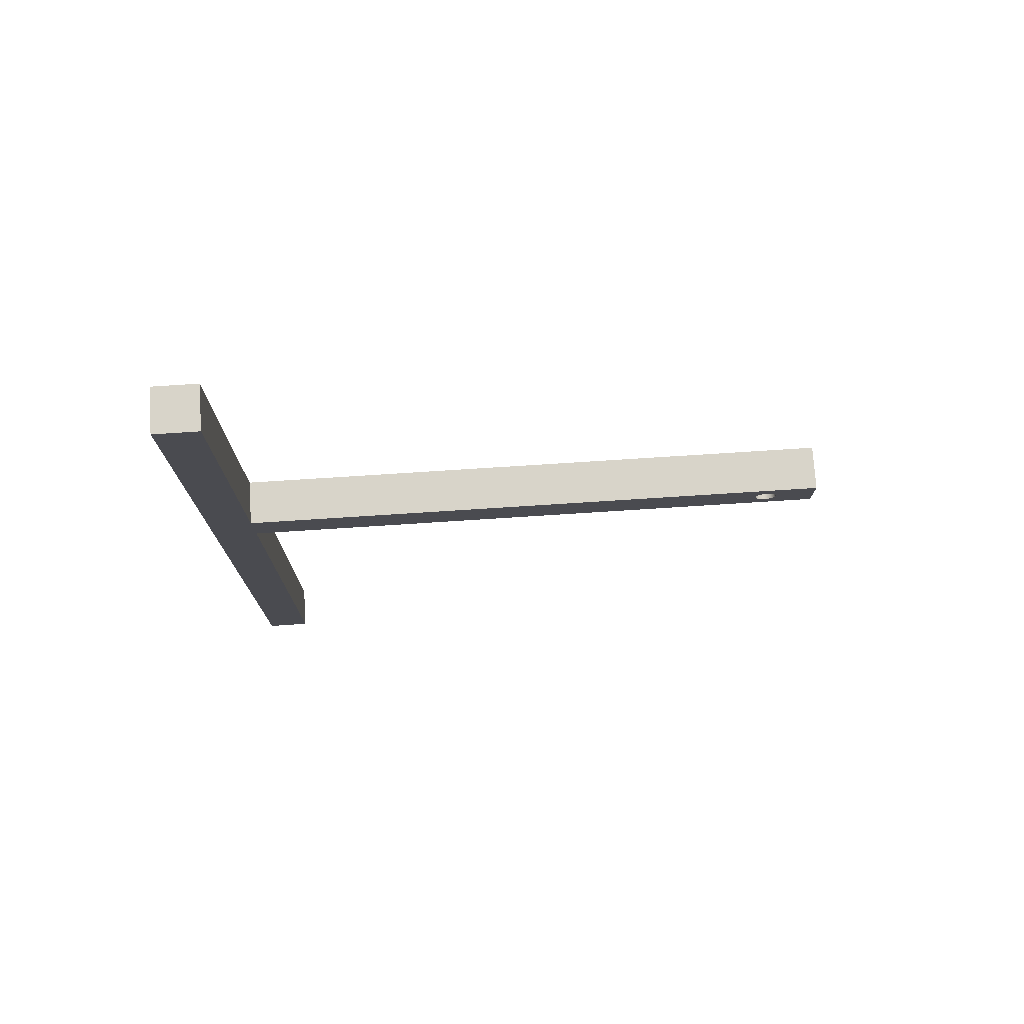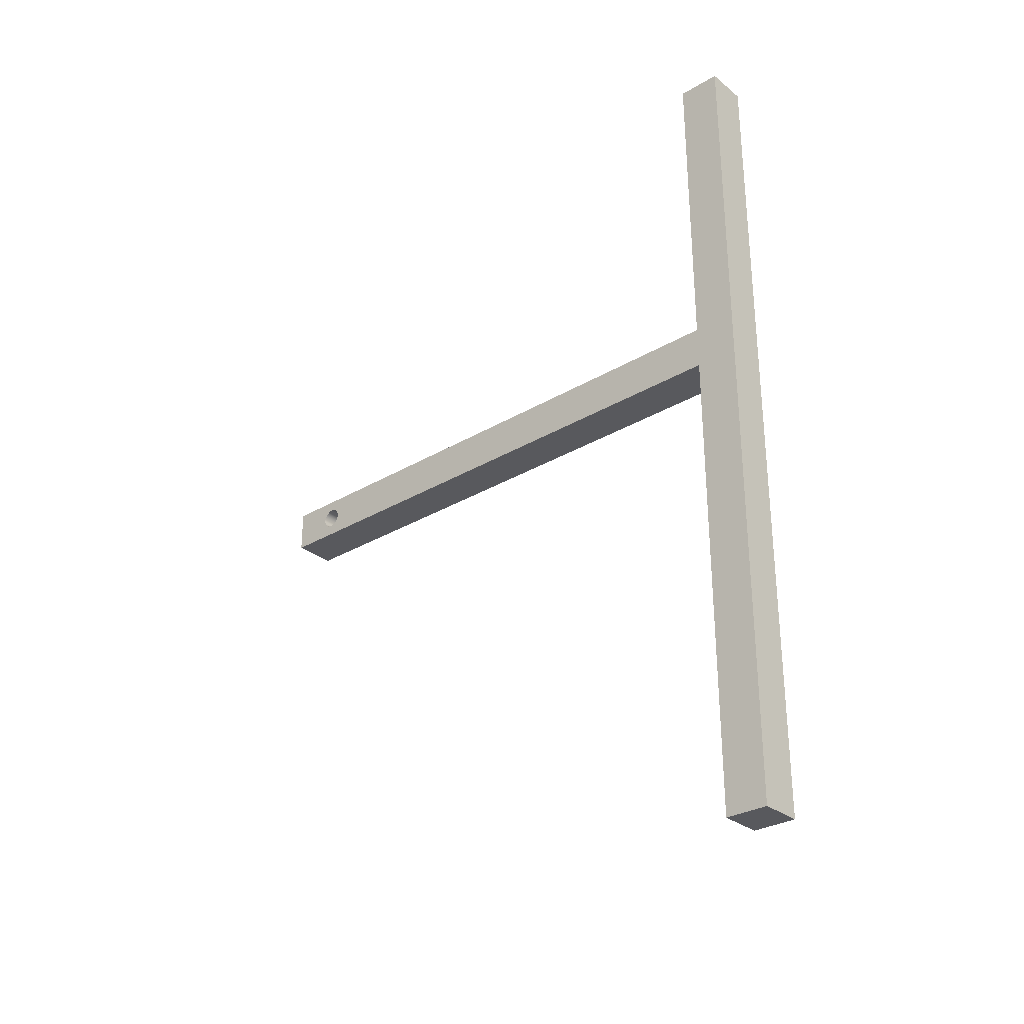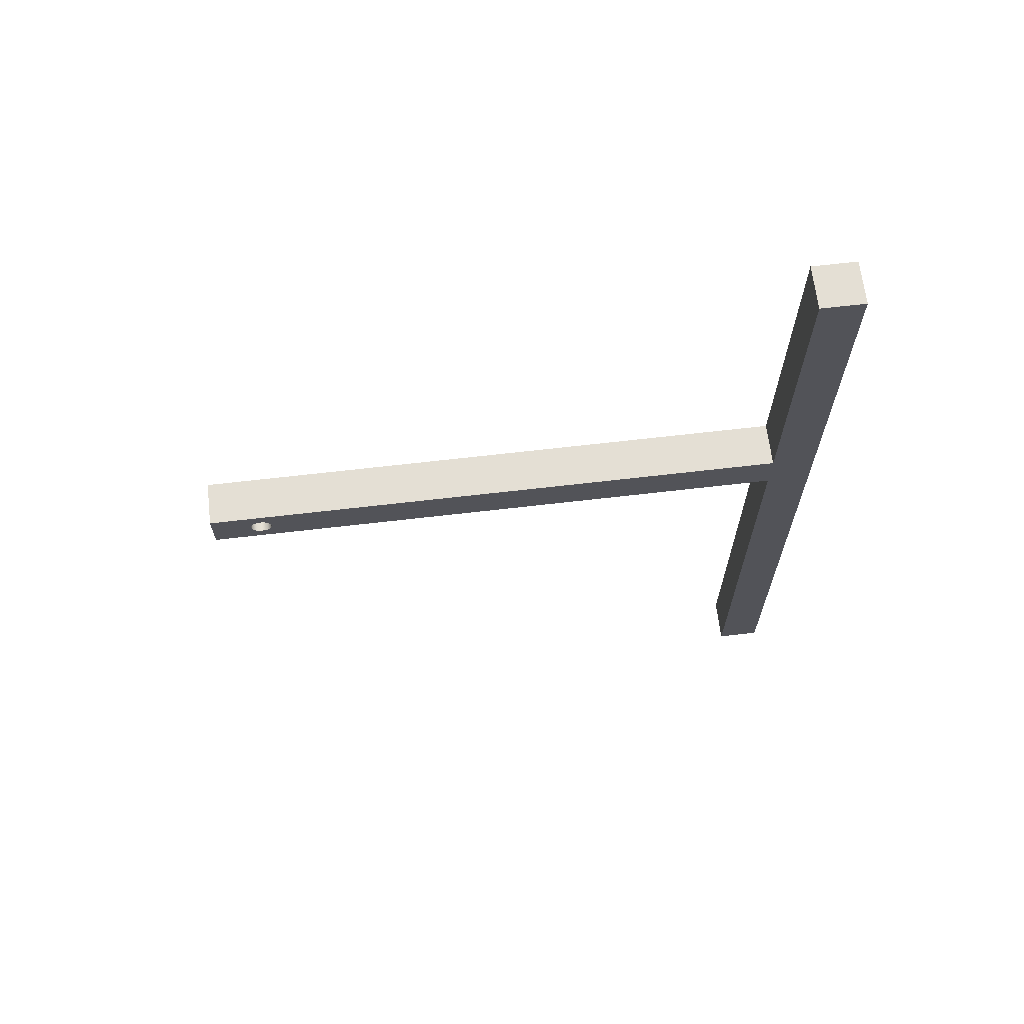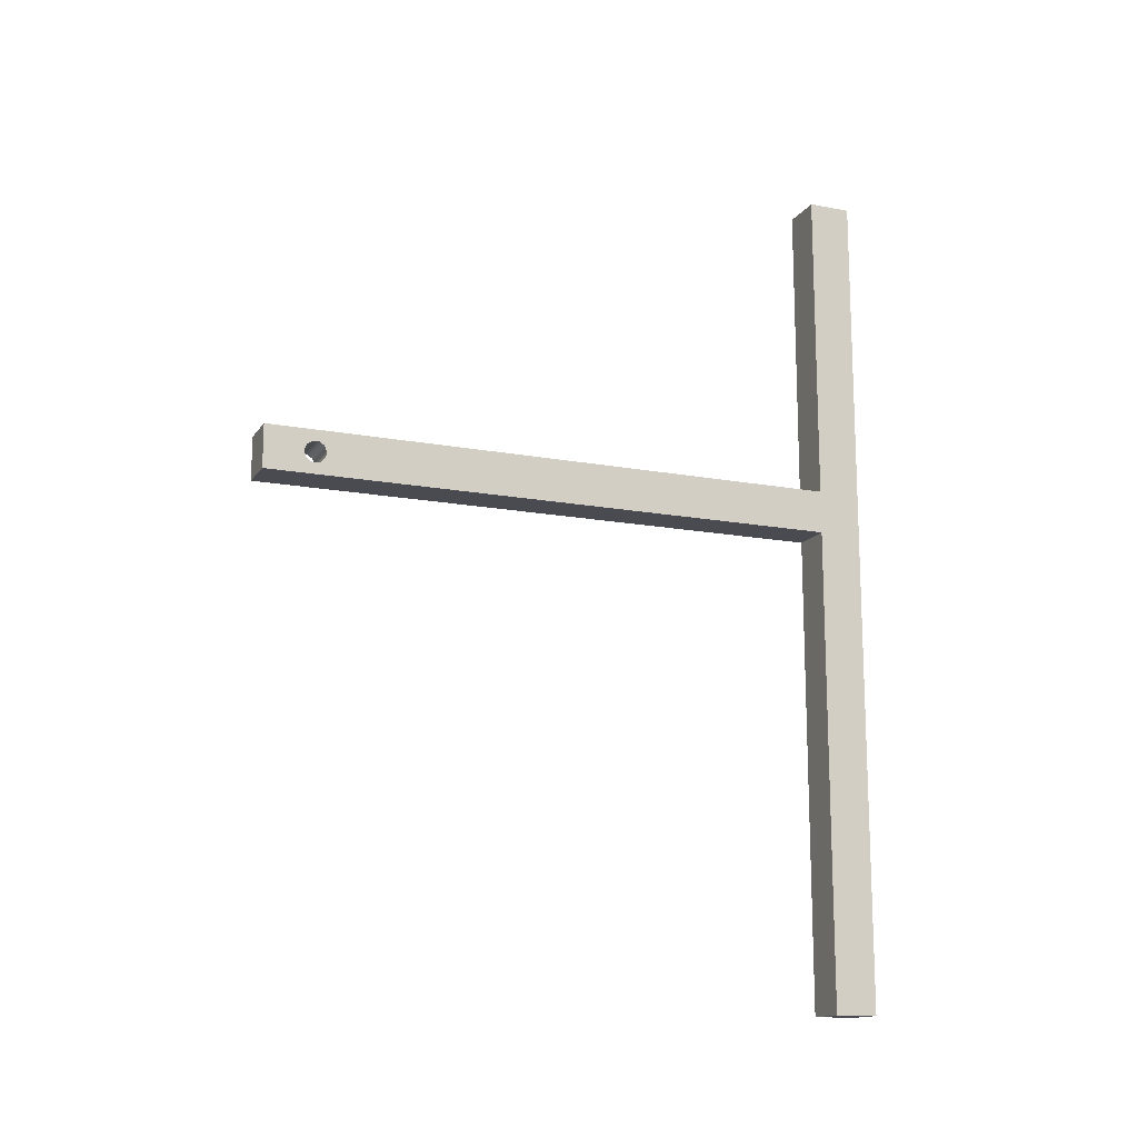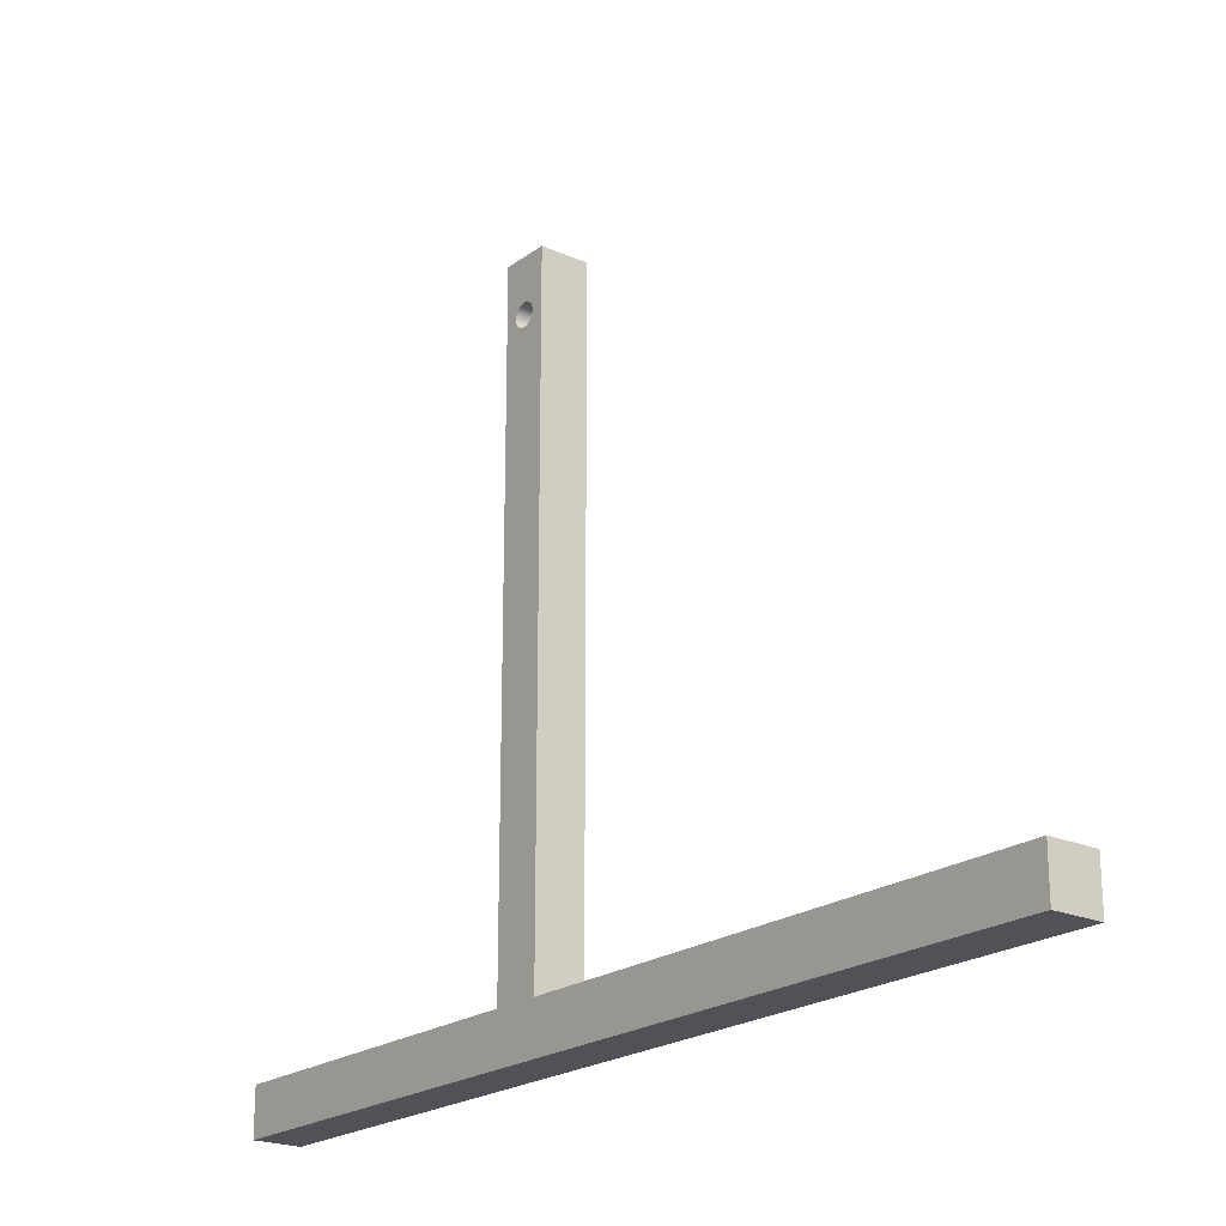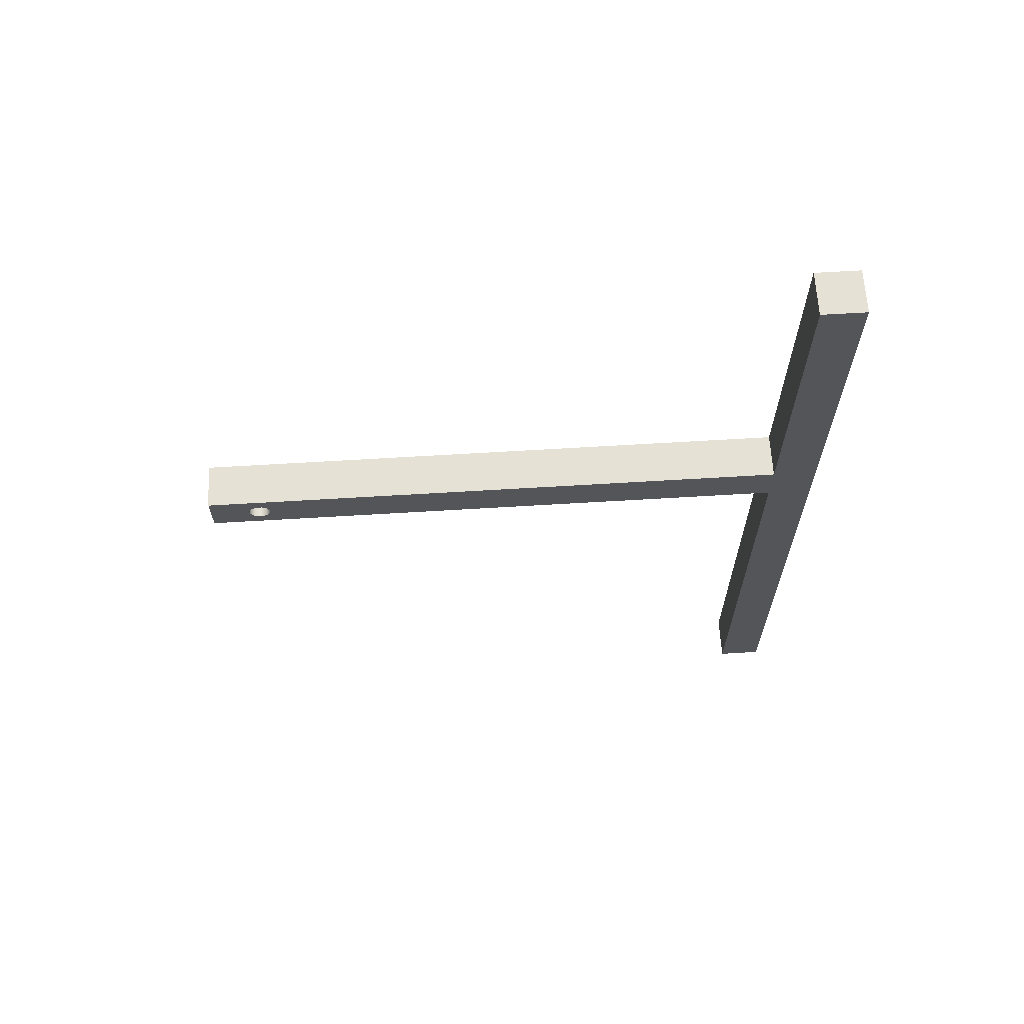
<metadata>
{"format":"obj","ext":"obj","renderer":"f3d","projection":"perspective","resolution":1024,"background":"white","views":[{"elev":75.3,"azim":-93.7,"up":"+Y"},{"elev":-29.9,"azim":131.1,"up":"+Y"},{"elev":66.3,"azim":83.3,"up":"+Y"},{"elev":-14.6,"azim":67.8,"up":"+Y"},{"elev":-21.4,"azim":-38.2,"up":"+Z"},{"elev":65.1,"azim":86.5,"up":"+Y"}]}
</metadata>
<code>
v 2 -11.24 14.19
v 2 -11.16 13.92
v 2 -10.94 13.74
v 2 -10.66 13.7
v 2 -10.41 13.82
v 2 -10.26 14.05
v 2 -10.26 14.34
v 2 -10.41 14.57
v 2 -10.66 14.69
v 2 -10.94 14.65
v 2 -11.16 14.47
v 0 -11.24 14.19
v 0 -11.16 14.47
v 0 -10.94 14.65
v 0 -10.66 14.69
v 0 -10.41 14.57
v 0 -10.26 14.34
v 0 -10.26 14.05
v 0 -10.41 13.82
v 0 -10.66 13.7
v 0 -10.94 13.74
v 0 -11.16 13.92
v 2 -11.24 14.19
v 0 -11.24 14.19
v 0 -11.74 -10.41
v 0 -34 -10.41
v 2 -34 -10.41
v 2 -11.74 -10.41
v 0 -11.74 16.5
v 0 -11.74 -10.41
v 2 -11.74 -10.41
v 2 -11.74 16.5
v 0 -9.735 16.5
v 0 -11.74 16.5
v 2 -11.74 16.5
v 2 -9.735 16.5
v 0 -9.735 -10.41
v 0 -9.735 16.5
v 2 -9.735 16.5
v 2 -9.735 -10.41
v 0 5 -10.41
v 0 -9.735 -10.41
v 2 -9.735 -10.41
v 2 5 -10.41
v 0 5 -12.41
v 0 5 -10.41
v 2 5 -10.41
v 2 5 -12.41
v 0 -10.74 -12.41
v 0 5 -12.41
v 2 5 -12.41
v 2 -10.74 -12.41
v 0 -34 -12.41
v 0 -10.74 -12.41
v 2 -10.74 -12.41
v 2 -34 -12.41
v 0 -34 -10.41
v 0 -34 -12.41
v 2 -34 -12.41
v 2 -34 -10.41
v 2 -11.24 14.19
v 2 -11.16 14.47
v 2 -10.94 14.65
v 2 -10.66 14.69
v 2 -10.41 14.57
v 2 -10.26 14.34
v 2 -10.26 14.05
v 2 -10.41 13.82
v 2 -10.66 13.7
v 2 -10.94 13.74
v 2 -11.16 13.92
v 2 -34 -10.41
v 2 -34 -12.41
v 2 -10.74 -12.41
v 2 5 -12.41
v 2 5 -10.41
v 2 -9.735 -10.41
v 2 -9.735 16.5
v 2 -11.74 16.5
v 2 -11.74 -10.41
v 0 -11.24 14.19
v 0 -11.16 13.92
v 0 -10.94 13.74
v 0 -10.66 13.7
v 0 -10.41 13.82
v 0 -10.26 14.05
v 0 -10.26 14.34
v 0 -10.41 14.57
v 0 -10.66 14.69
v 0 -10.94 14.65
v 0 -11.16 14.47
v 0 -34 -12.41
v 0 -34 -10.41
v 0 -11.74 -10.41
v 0 -11.74 16.5
v 0 -9.735 16.5
v 0 -9.735 -10.41
v 0 5 -10.41
v 0 5 -12.41
v 0 -10.74 -12.41
g cbb51dfa-e2b8-11ea-a800-54bf646e7e1f
f 2 22 1
f 1 22 24
f 23 12 11
f 11 12 13
f 11 13 10
f 10 13 14
f 10 14 9
f 9 14 15
f 9 15 8
f 8 15 16
f 8 16 7
f 7 16 17
f 7 17 6
f 6 17 18
f 6 18 5
f 5 18 19
f 5 19 4
f 4 19 20
f 4 20 3
f 3 20 21
f 3 21 2
f 2 21 22
g cbb592d8-e2b8-11ea-873e-54bf646e7e1f
f 25 26 28
f 28 26 27
g cbb607f4-e2b8-11ea-8afd-54bf646e7e1f
f 29 30 32
f 32 30 31
g cbb655c0-e2b8-11ea-8030-54bf646e7e1f
f 33 34 36
f 36 34 35
g cbb718d2-e2b8-11ea-9ef1-54bf646e7e1f
f 37 38 40
f 40 38 39
g cbb766d4-e2b8-11ea-97e2-54bf646e7e1f
f 41 42 44
f 44 42 43
g cbb7b4d0-e2b8-11ea-81bf-54bf646e7e1f
f 45 46 48
f 48 46 47
g cbb802ba-e2b8-11ea-b6b2-54bf646e7e1f
f 49 50 52
f 52 50 51
g cbb877b6-e2b8-11ea-af5e-54bf646e7e1f
f 53 54 56
f 56 54 55
g cbb8c5ae-e2b8-11ea-b730-54bf646e7e1f
f 57 58 60
f 60 58 59
g cbb93a9e-e2b8-11ea-b6fd-54bf646e7e1f
f 62 79 61
f 61 79 80
f 61 80 71
f 71 80 70
f 70 80 69
f 69 80 77
f 69 77 68
f 68 77 67
f 67 77 78
f 67 78 66
f 66 78 65
f 65 78 64
f 64 78 79
f 64 79 63
f 63 79 62
f 72 73 80
f 80 73 74
f 80 74 77
f 77 74 75
f 77 75 76
g cbb9d69a-e2b8-11ea-b95d-54bf646e7e1f
f 82 94 81
f 81 94 95
f 81 95 91
f 91 95 90
f 90 95 89
f 89 95 96
f 89 96 88
f 88 96 87
f 87 96 86
f 86 96 97
f 86 97 85
f 85 97 84
f 84 97 94
f 84 94 83
f 83 94 82
f 93 94 92
f 92 94 100
f 100 94 97
f 100 97 99
f 99 97 98

</code>
